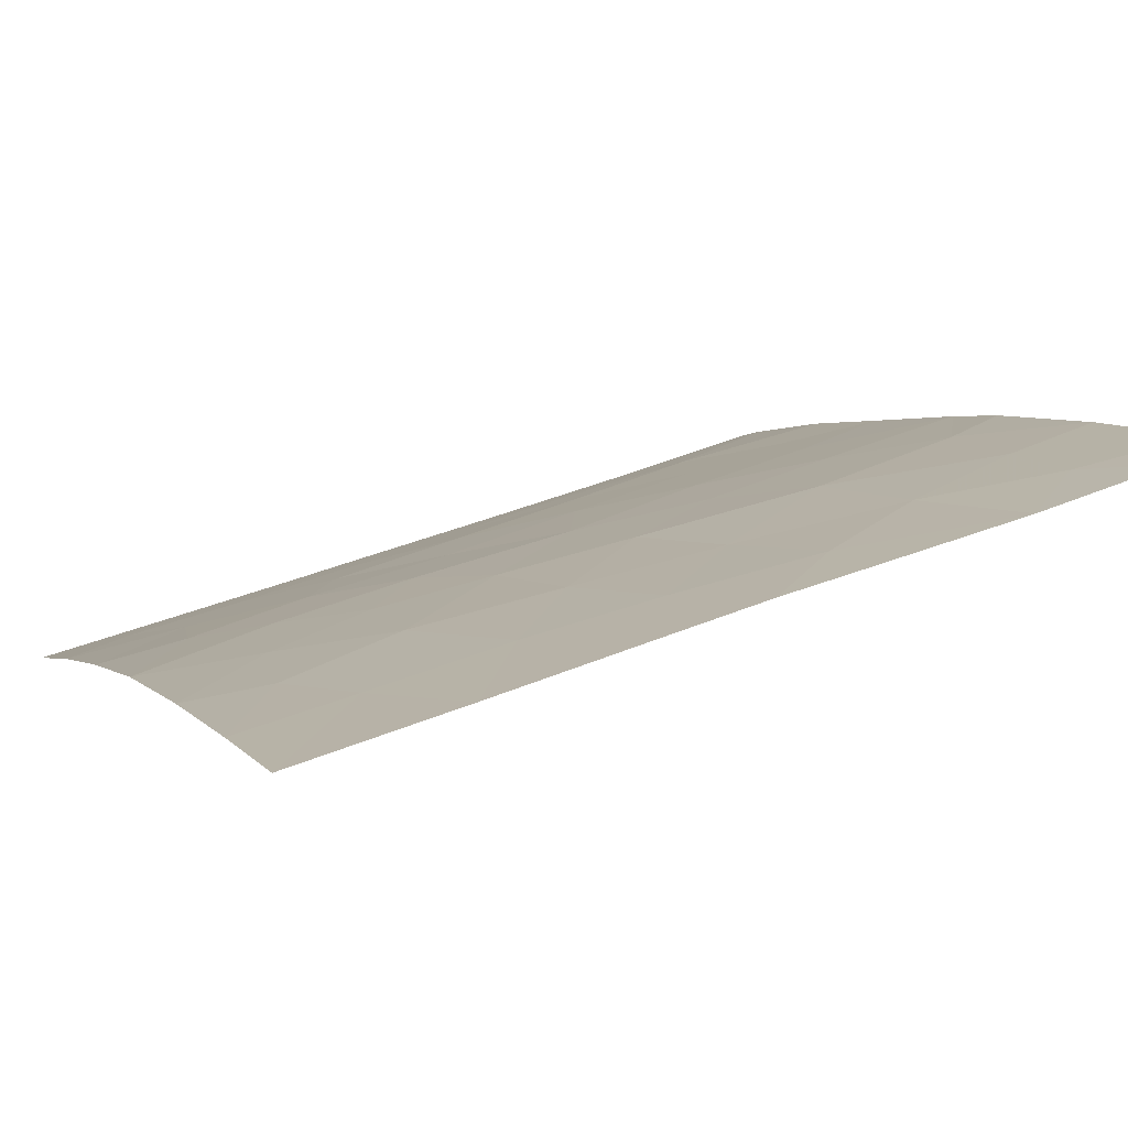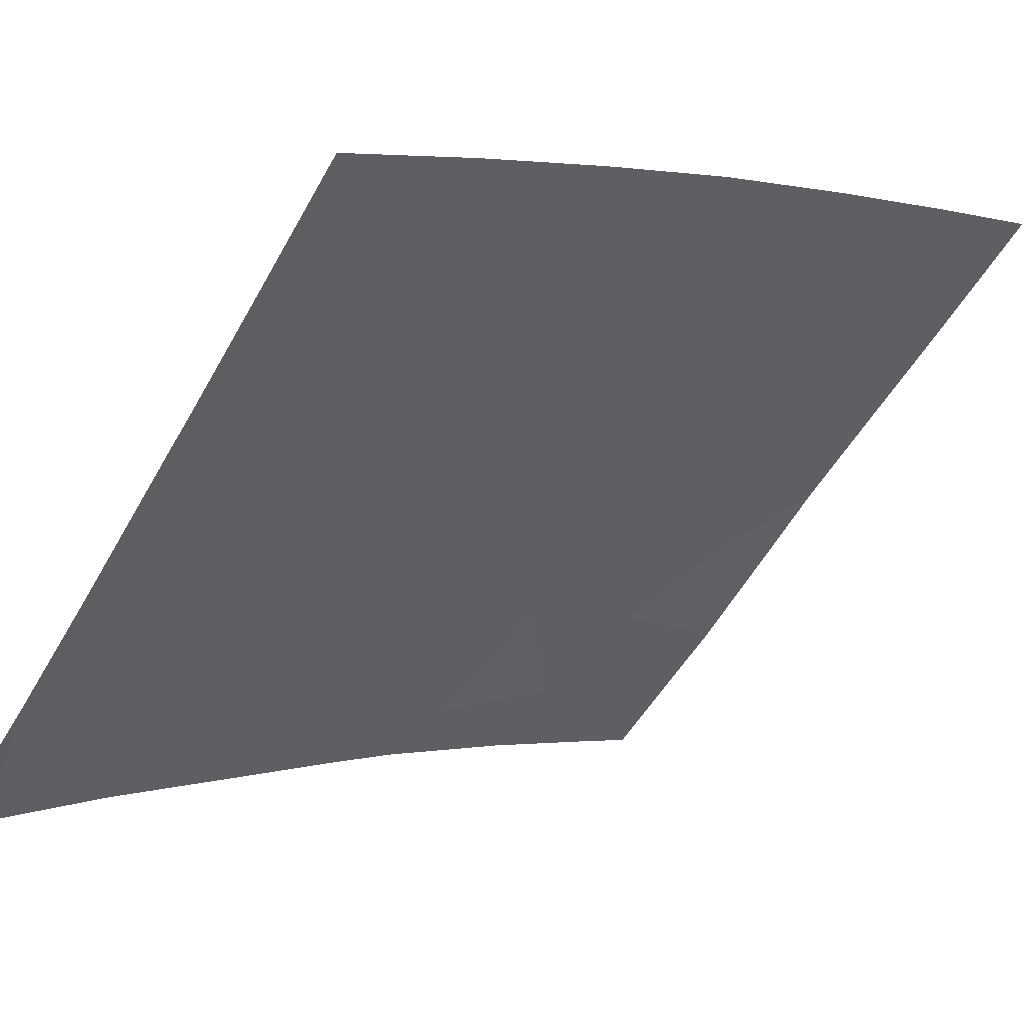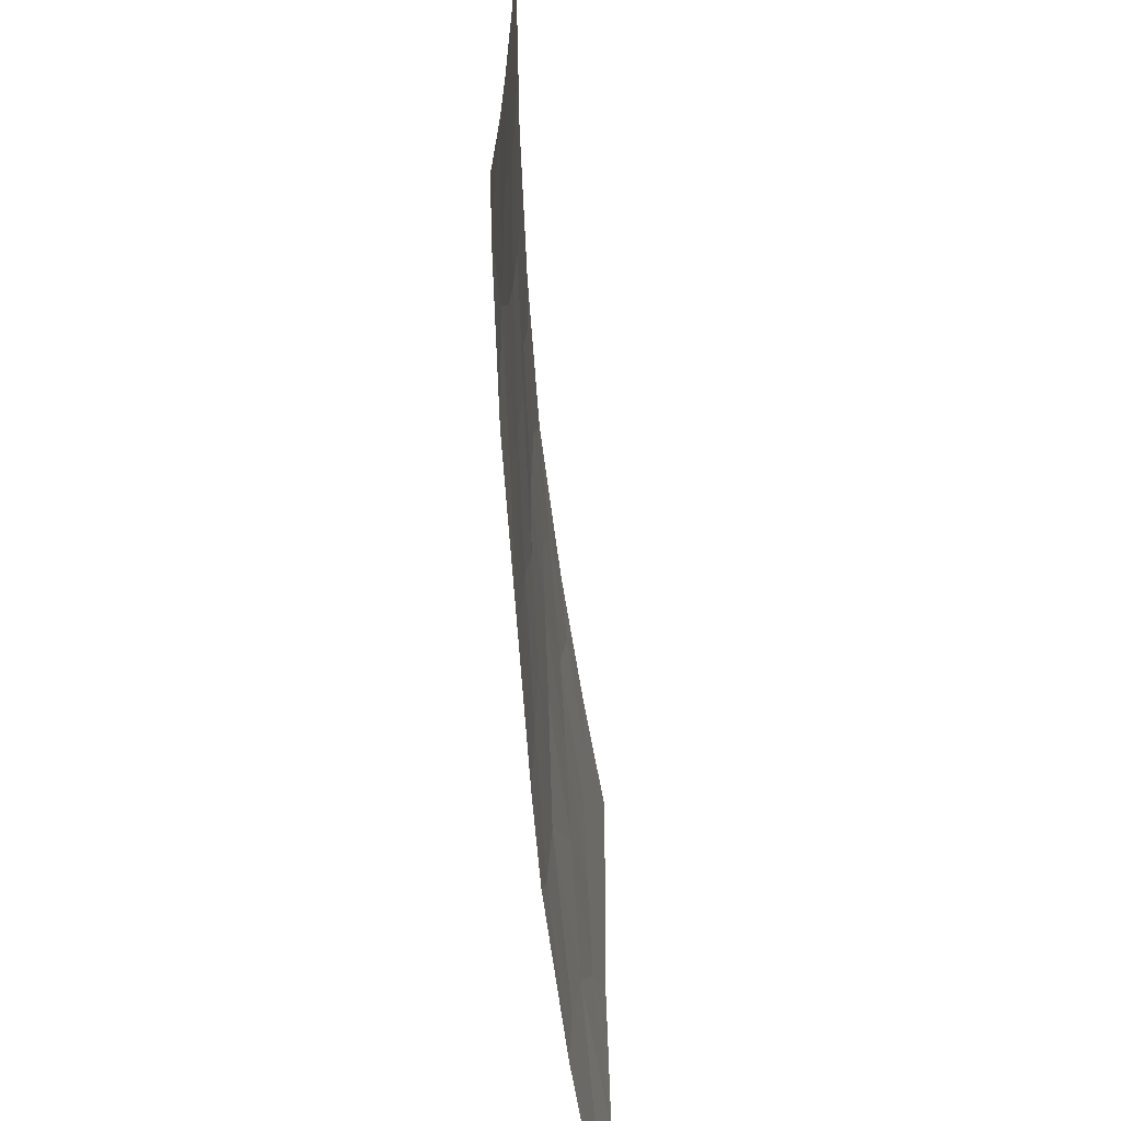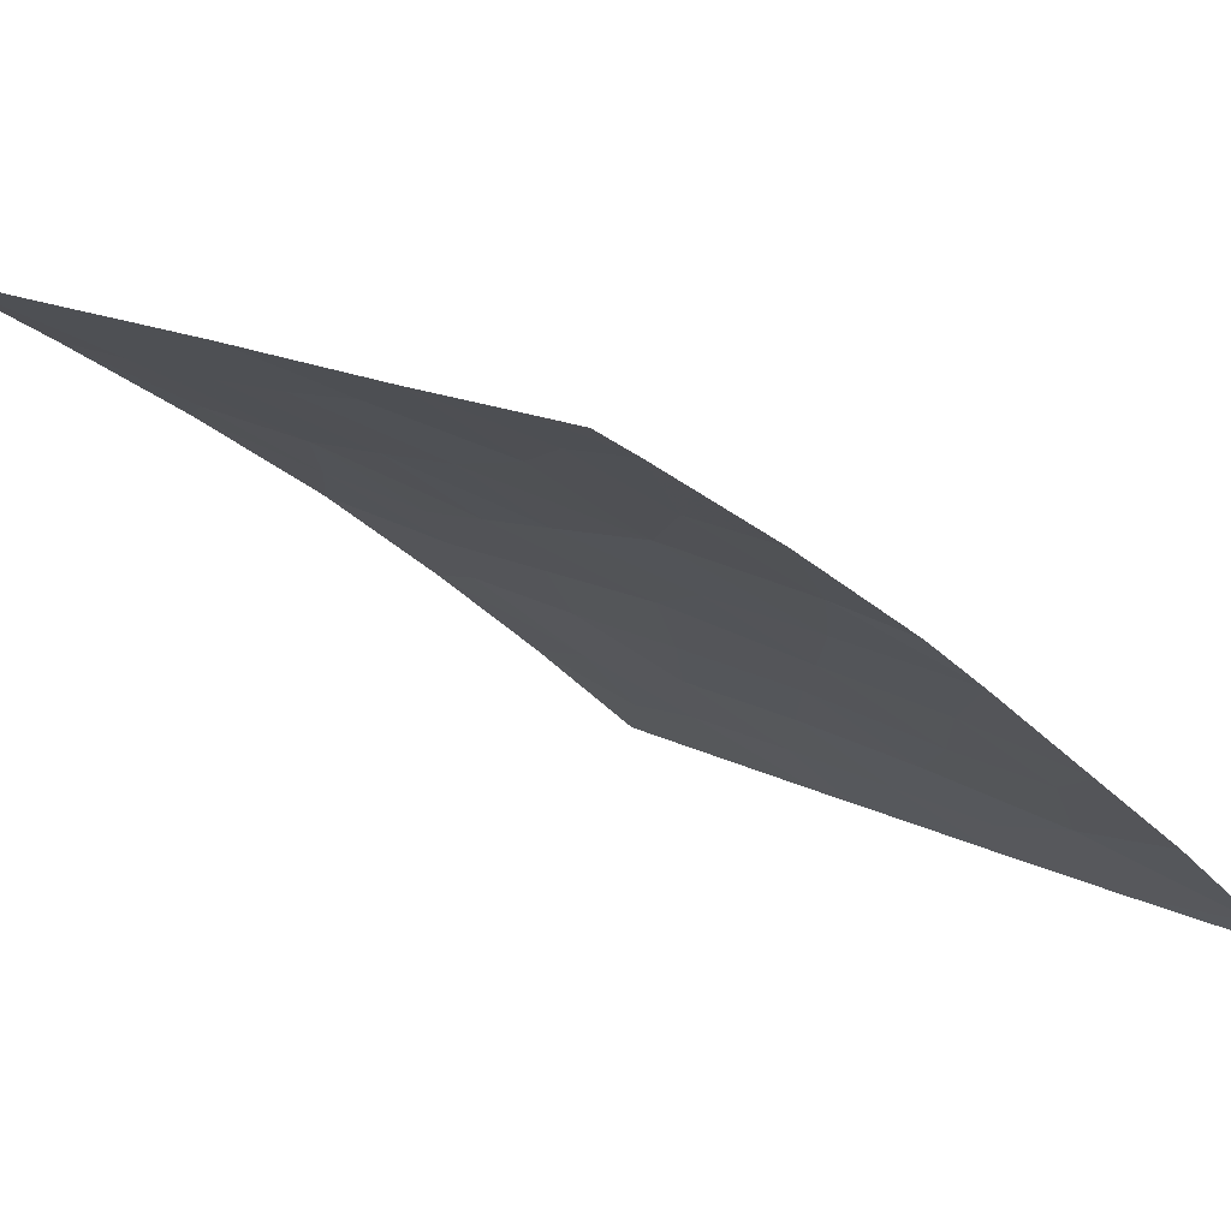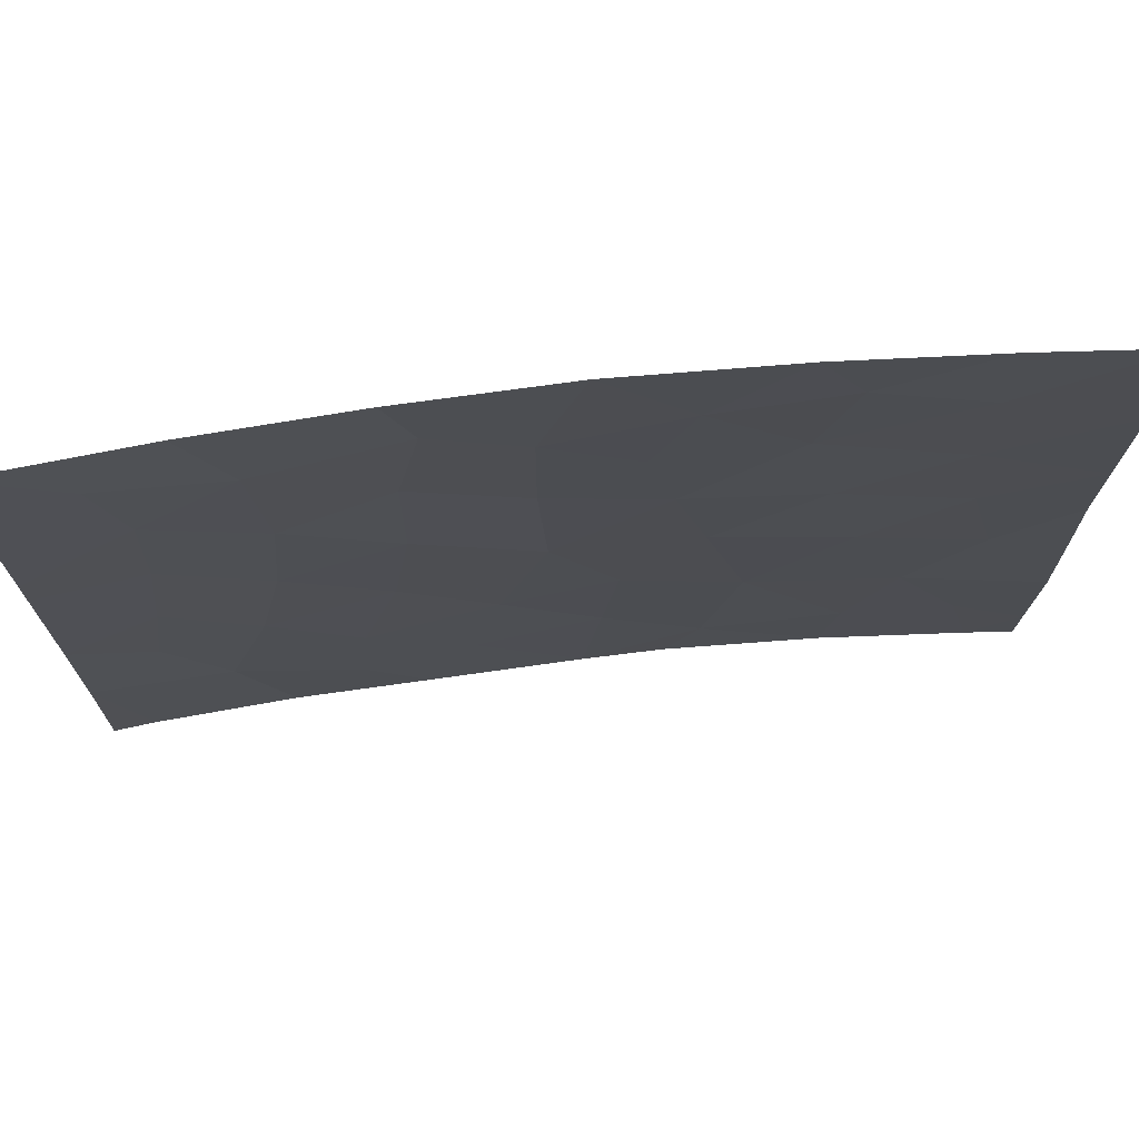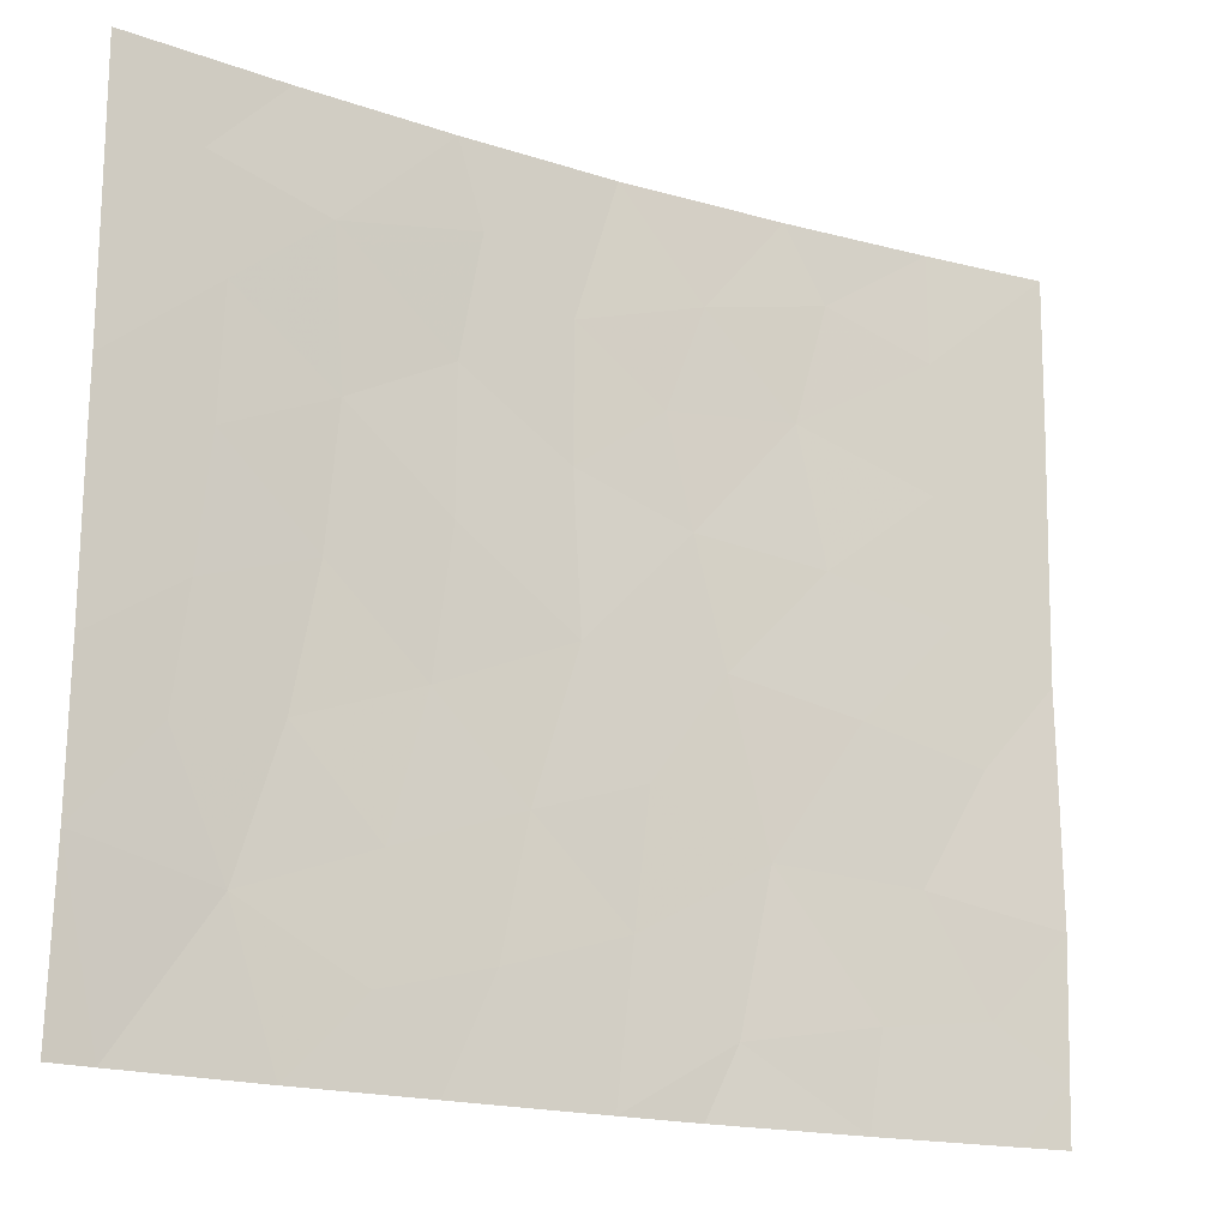
<metadata>
{"format":"obj","ext":"obj","renderer":"f3d","projection":"perspective","resolution":1024,"background":"white","views":[{"elev":41.6,"azim":64.3,"up":"+Y"},{"elev":-54.2,"azim":-28.6,"up":"+Y"},{"elev":-66.8,"azim":-48.8,"up":"+Z"},{"elev":15.3,"azim":139.0,"up":"+Y"},{"elev":73.3,"azim":29.1,"up":"+Z"},{"elev":-17.7,"azim":4.2,"up":"+Z"}]}
</metadata>
<code>
v -27.75 34.81 -42.04
v -25.92 36.09 -44.38
v -27.21 35.17 -38
v -25.11 36.57 -38
v -26.15 35.9 -39.48
v -31.28 32.06 -47.93
v -30.77 32.46 -45.86
v -26.25 35.88 -50
v -24.08 37.29 -48.63
v -25.82 36.17 -48.98
v -25.4 36.46 -46.72
v -21.69 38.72 -49.12
v -21.72 38.72 -50
v -32.4 31.14 -50
v -21.61 38.72 -40.3
v -22.68 38.14 -48.44
v -24.23 37.15 -44.73
v -23.51 37.63 -46.84
v -31.73 31.62 -44.44
v -30.46 32.7 -43.88
v -31.91 31.5 -46.12
v -22.65 38.15 -45.15
v -23.2 37.77 -41.48
v -26.85 35.43 -45.95
v -23.01 37.91 -43.27
v -27.24 35.15 -50
v -28.52 34.19 -48.41
v -29.3 33.62 -45.17
v -32.78 30.72 -42.07
v -31.58 31.75 -42.58
v -29.12 33.73 -50
v -32.78 30.72 -42.71
v -32.79 30.72 -45.36
v -28.8 33.99 -39.21
v -32.78 30.72 -38
v -30.93 32.29 -38
v -31.52 31.78 -40.75
v -30.74 32.51 -50
v -25 36.68 -40.82
v -21.64 38.72 -47.2
v -32.82 30.72 -47.5
v -29.84 33.17 -48.84
v -21.66 38.72 -45.13
v -24.58 36.91 -39.07
v -23.19 37.77 -39.59
v -30.31 32.79 -41.85
v -32.77 30.72 -40.2
v -29.08 33.8 -41.02
v -24.27 37.18 -50
v -29.12 33.74 -38
v -28.2 34.45 -46.49
v -22.36 38.34 -50
v -23.2 37.76 -38
v -21.59 38.72 -38
v -21.68 38.72 -43.89
v -32.89 30.72 -50
v -21.66 38.72 -42.4
v -29.74 33.26 -47.19
v -27.64 34.87 -44.28
v -26.31 35.81 -42.6
v -27.03 35.31 -47.83
v -27.74 34.8 -40.08
v -26.64 35.58 -41.03
v -24.63 36.9 -42.79
v -29.07 33.77 -43.08
v -30.43 32.66 -39.62
v -31.81 31.54 -39.17
f 44 4 5
f 5 39 44
f 7 6 58
f 8 49 10
f 9 11 10
f 52 12 16
f 64 23 39
f 12 40 16
f 64 60 2
f 40 18 16
f 7 19 21
f 20 19 7
f 33 21 19
f 59 28 51
f 10 11 61
f 45 39 23
f 18 9 16
f 23 64 25
f 26 8 10
f 29 32 30
f 30 37 29
f 31 26 27
f 19 20 30
f 7 21 6
f 38 31 42
f 32 33 19
f 40 22 18
f 33 41 21
f 41 6 21
f 31 27 42
f 30 20 46
f 40 43 22
f 18 11 9
f 50 36 66
f 42 6 38
f 52 9 49
f 9 10 49
f 54 45 15
f 53 4 44
f 44 45 53
f 54 53 45
f 30 46 37
f 43 55 22
f 46 65 48
f 38 6 14
f 14 6 41
f 51 24 59
f 24 11 2
f 39 45 44
f 17 11 18
f 18 22 17
f 22 25 17
f 28 59 65
f 7 58 28
f 1 60 63
f 20 7 28
f 63 5 62
f 34 66 48
f 48 1 62
f 47 29 37
f 6 42 58
f 52 16 9
f 57 23 25
f 41 56 14
f 55 57 25
f 25 22 55
f 52 13 12
f 57 15 23
f 4 3 5
f 61 11 24
f 26 61 27
f 27 61 51
f 19 30 32
f 5 63 39
f 45 23 15
f 50 66 34
f 58 42 27
f 27 51 58
f 59 24 2
f 20 28 65
f 26 10 61
f 51 61 24
f 34 62 3
f 63 62 1
f 59 1 65
f 51 28 58
f 60 39 63
f 39 60 64
f 3 62 5
f 34 3 50
f 48 62 34
f 64 2 17
f 64 17 25
f 11 17 2
f 20 65 46
f 48 66 46
f 48 65 1
f 66 37 46
f 60 1 59
f 2 60 59
f 36 35 67
f 36 67 66
f 67 35 47
f 67 37 66
f 37 67 47

</code>
